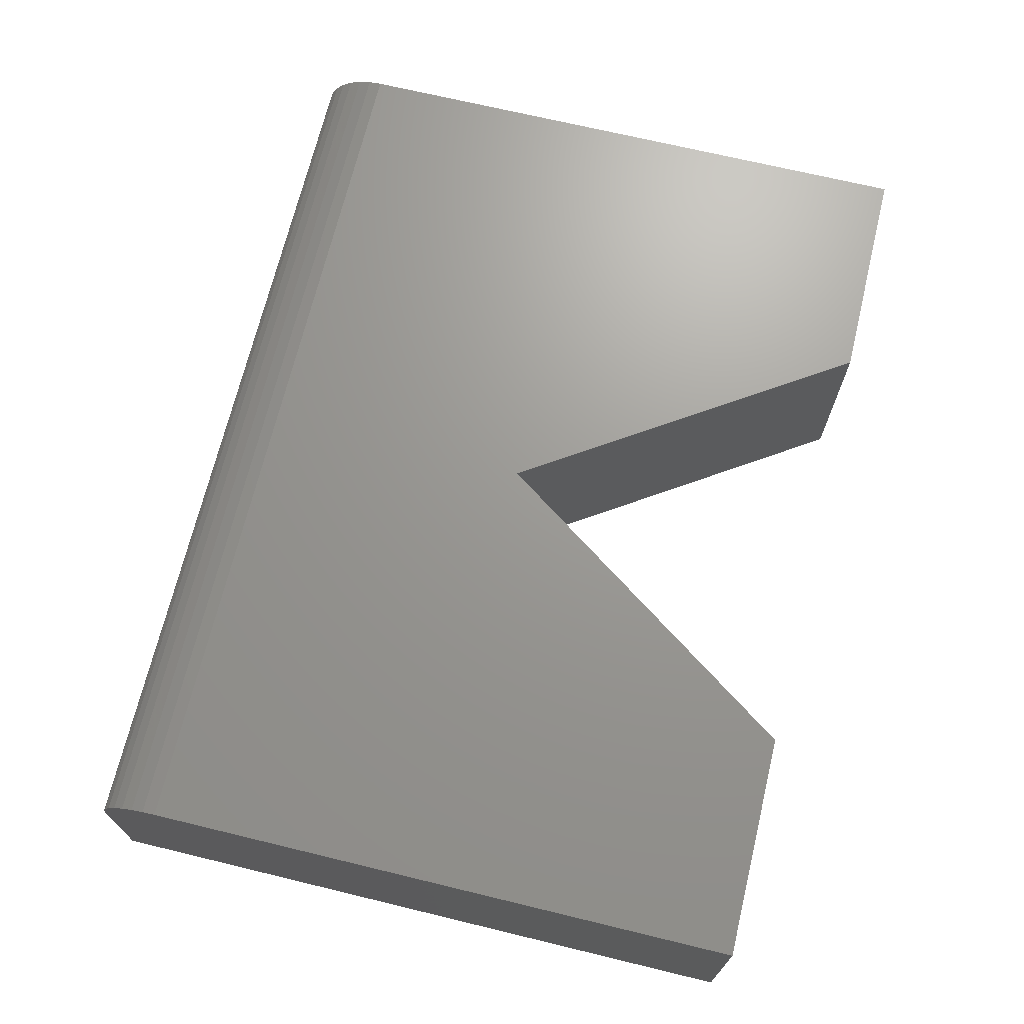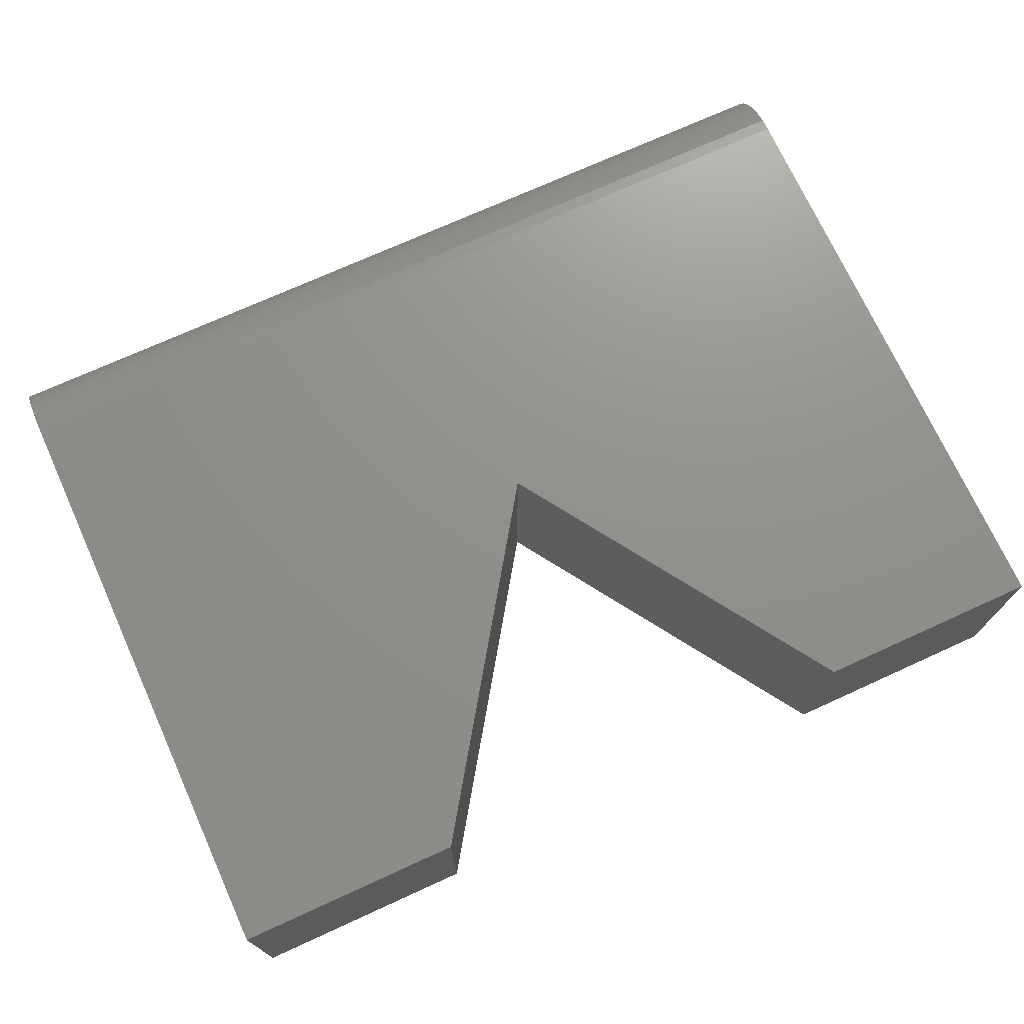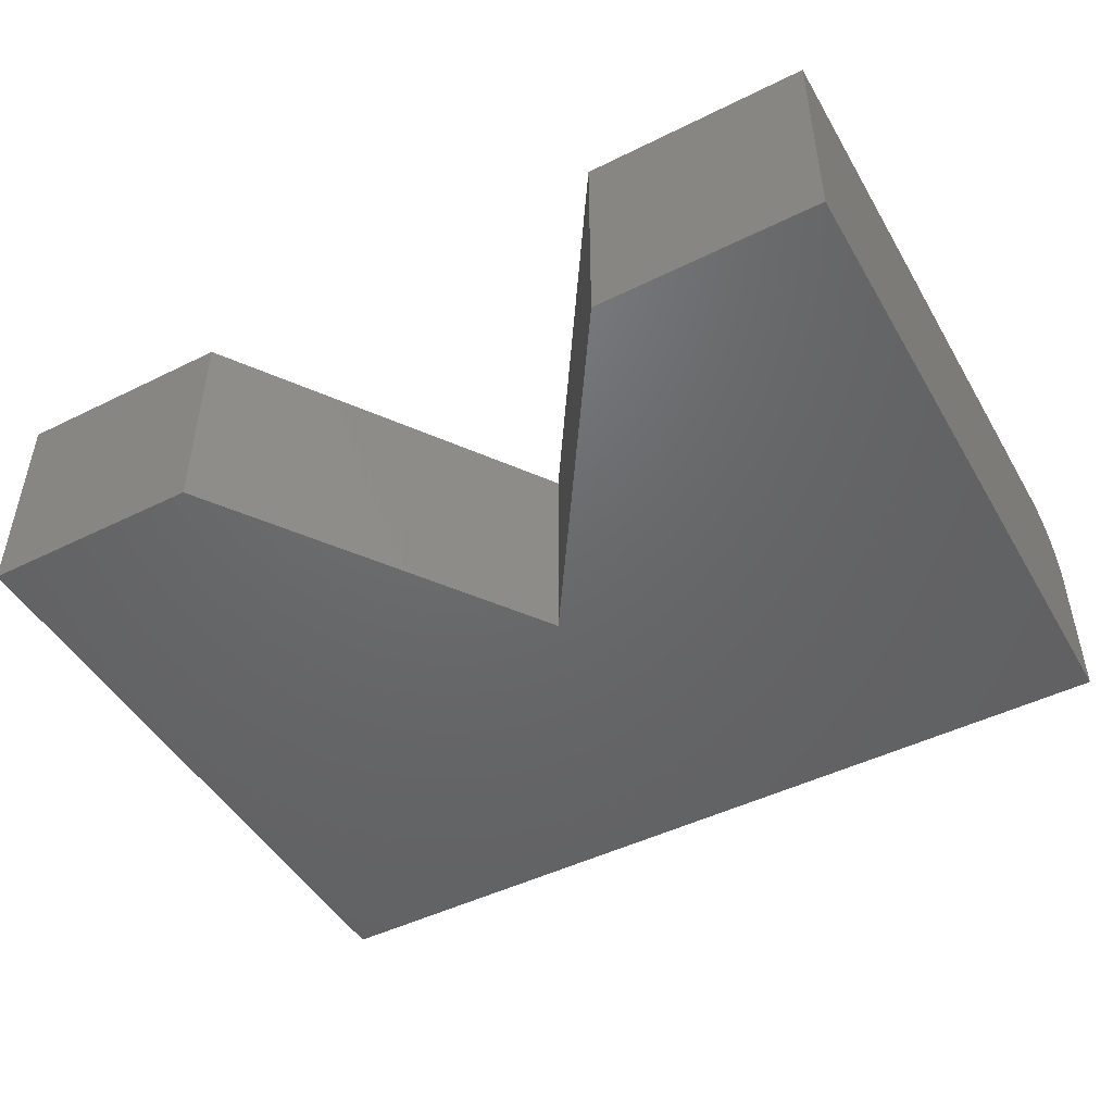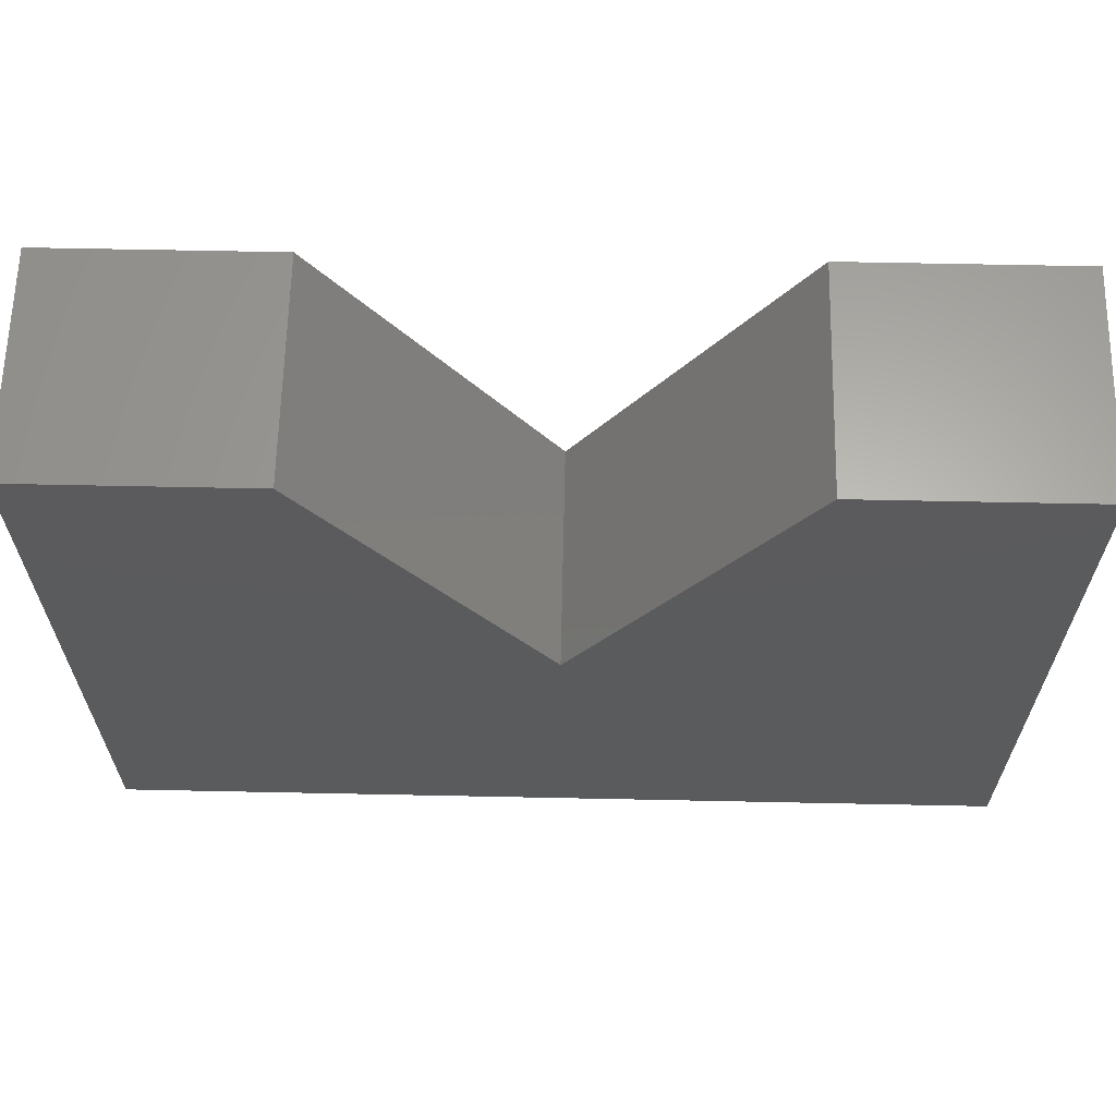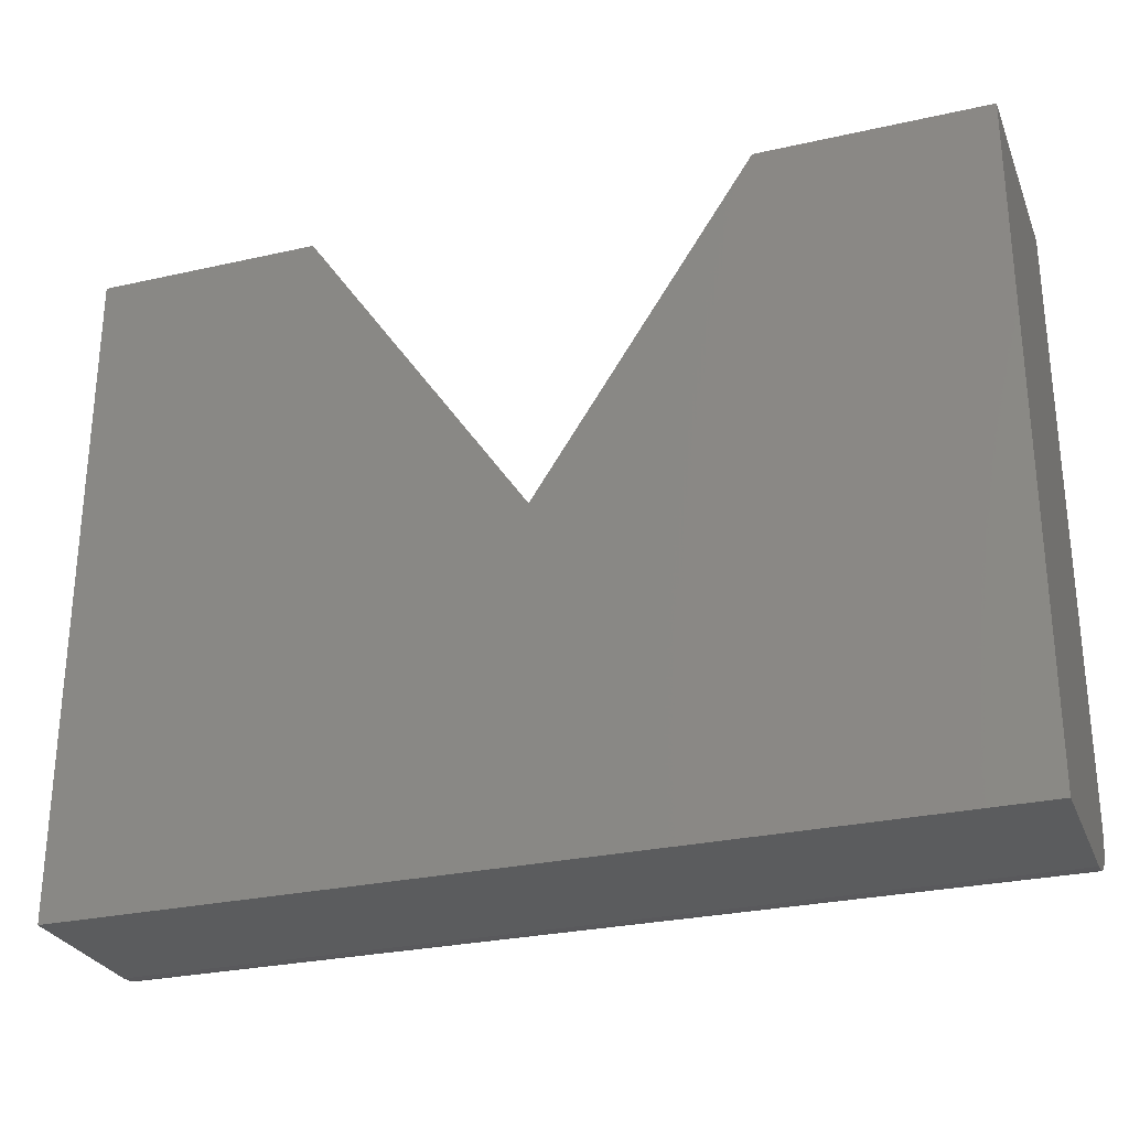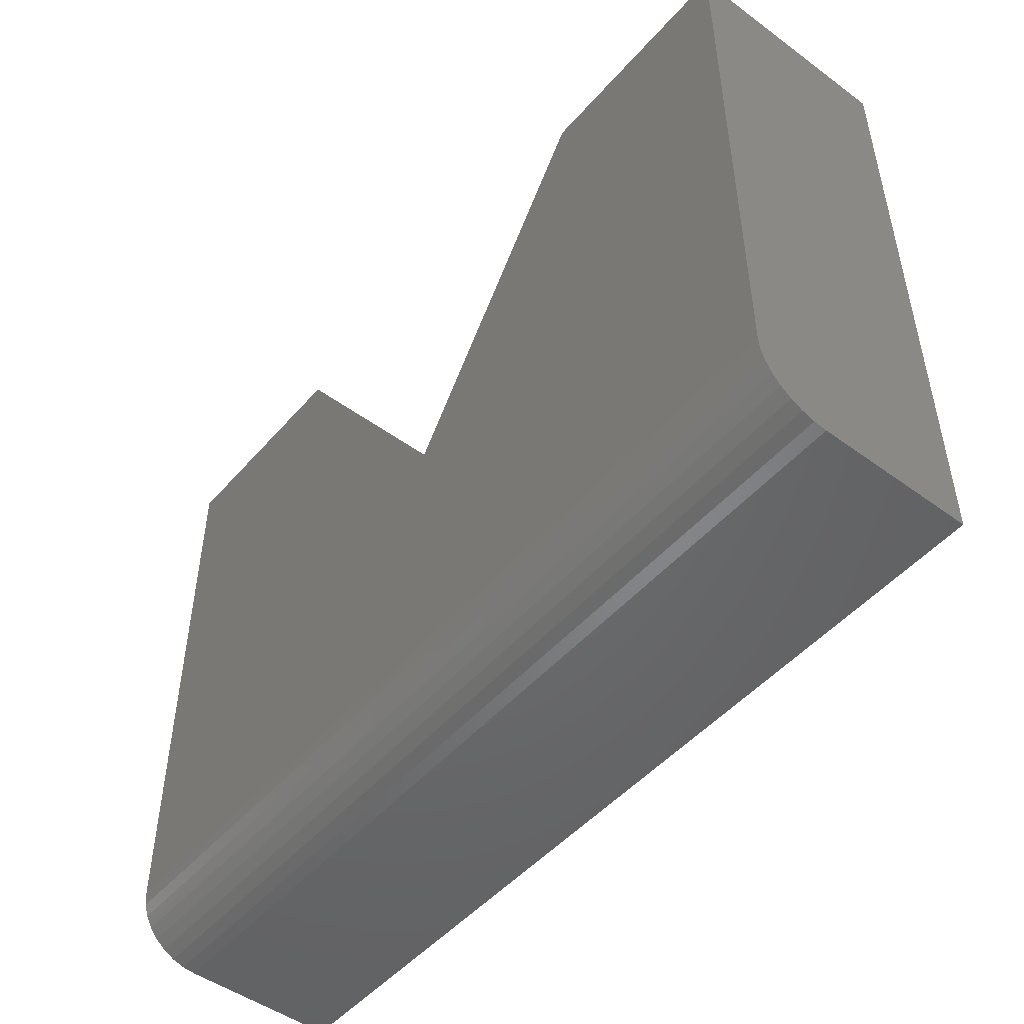
<metadata>
{"format":"stl","ext":"stl","renderer":"f3d","projection":"perspective","resolution":1024,"background":"white","views":[{"elev":69.6,"azim":-76.4,"up":"+Y"},{"elev":72.4,"azim":-24.5,"up":"+Y"},{"elev":-47.6,"azim":29.1,"up":"+Y"},{"elev":63.4,"azim":1.2,"up":"+Z"},{"elev":-27.9,"azim":19.0,"up":"+Z"},{"elev":-49.0,"azim":-129.1,"up":"+Z"}]}
</metadata>
<code>
# stl→obj: 30 verts, 56 faces
v -0.7266 1.214e-17 -0.5312
v 0.01949 1.449e-16 -0.08109
v 0.75 1.761e-16 -0.5312
v 0.377 2.45e-16 0.4629
v 0.75 2.864e-16 0.4629
v -0.7266 1.225e-16 0.4629
v -0.3535 1.639e-16 0.4629
v -0.7266 -0.3672 -0.6406
v -0.7266 -0.3672 0.4629
v -0.7266 -0.002102 -0.5526
v -0.7266 -0.008326 -0.5731
v -0.7266 -0.01843 -0.592
v -0.7266 -0.03204 -0.6086
v -0.7266 -0.04861 -0.6222
v -0.7266 -0.06752 -0.6323
v -0.7266 -0.08804 -0.6385
v -0.7266 -0.1094 -0.6406
v 0.75 -0.1094 -0.6406
v 0.75 -0.08804 -0.6385
v 0.75 -0.3672 -0.6406
v 0.75 -0.3672 0.4629
v 0.75 -0.06752 -0.6323
v 0.75 -0.04861 -0.6222
v 0.75 -0.03204 -0.6086
v 0.75 -0.01843 -0.592
v 0.75 -0.008326 -0.5731
v 0.75 -0.002102 -0.5526
v 0.377 -0.3672 0.4629
v 0.01949 -0.3672 -0.08109
v -0.3535 -0.3672 0.4629
f 1 2 3
f 3 2 4
f 3 4 5
f 1 6 2
f 2 6 7
f 8 9 6
f 8 6 1
f 8 1 10
f 8 10 11
f 8 11 12
f 8 12 13
f 8 13 14
f 8 14 15
f 8 15 16
f 8 16 17
f 18 19 20
f 3 5 21
f 3 21 20
f 3 20 19
f 3 19 22
f 3 22 23
f 3 23 24
f 3 24 25
f 3 25 26
f 3 26 27
f 8 17 20
f 20 17 18
f 1 3 10
f 10 3 27
f 10 27 11
f 11 27 26
f 11 26 12
f 12 26 25
f 12 25 13
f 13 25 24
f 13 24 14
f 14 24 23
f 14 23 15
f 15 23 22
f 15 22 16
f 16 22 19
f 16 19 17
f 17 19 18
f 21 28 20
f 20 28 29
f 20 29 8
f 8 29 9
f 9 29 30
f 30 7 9
f 9 7 6
f 29 2 30
f 30 2 7
f 28 4 29
f 29 4 2
f 21 5 28
f 28 5 4

</code>
